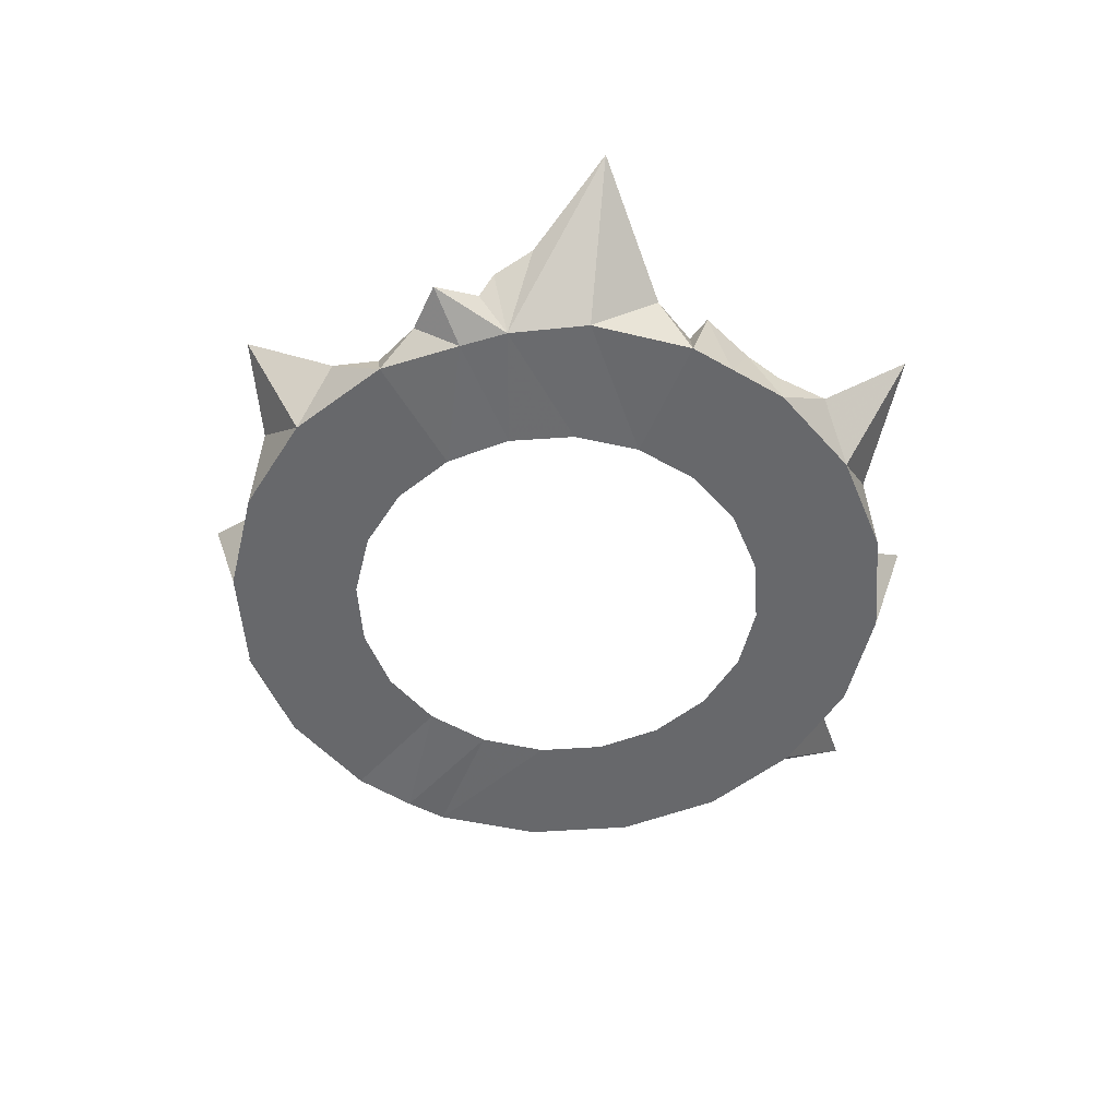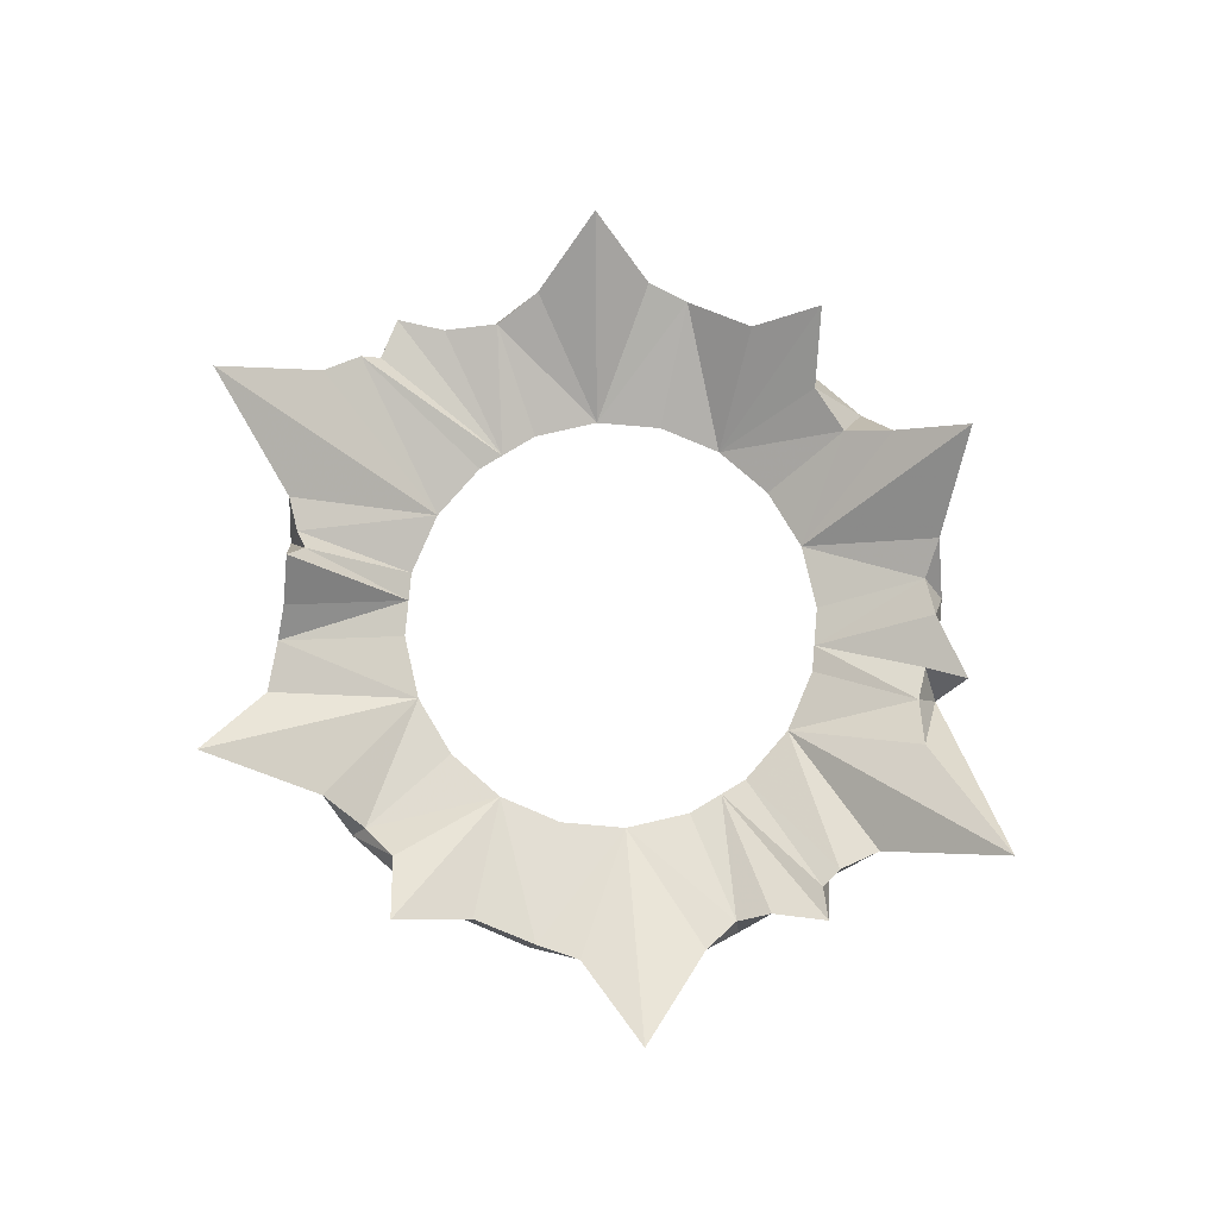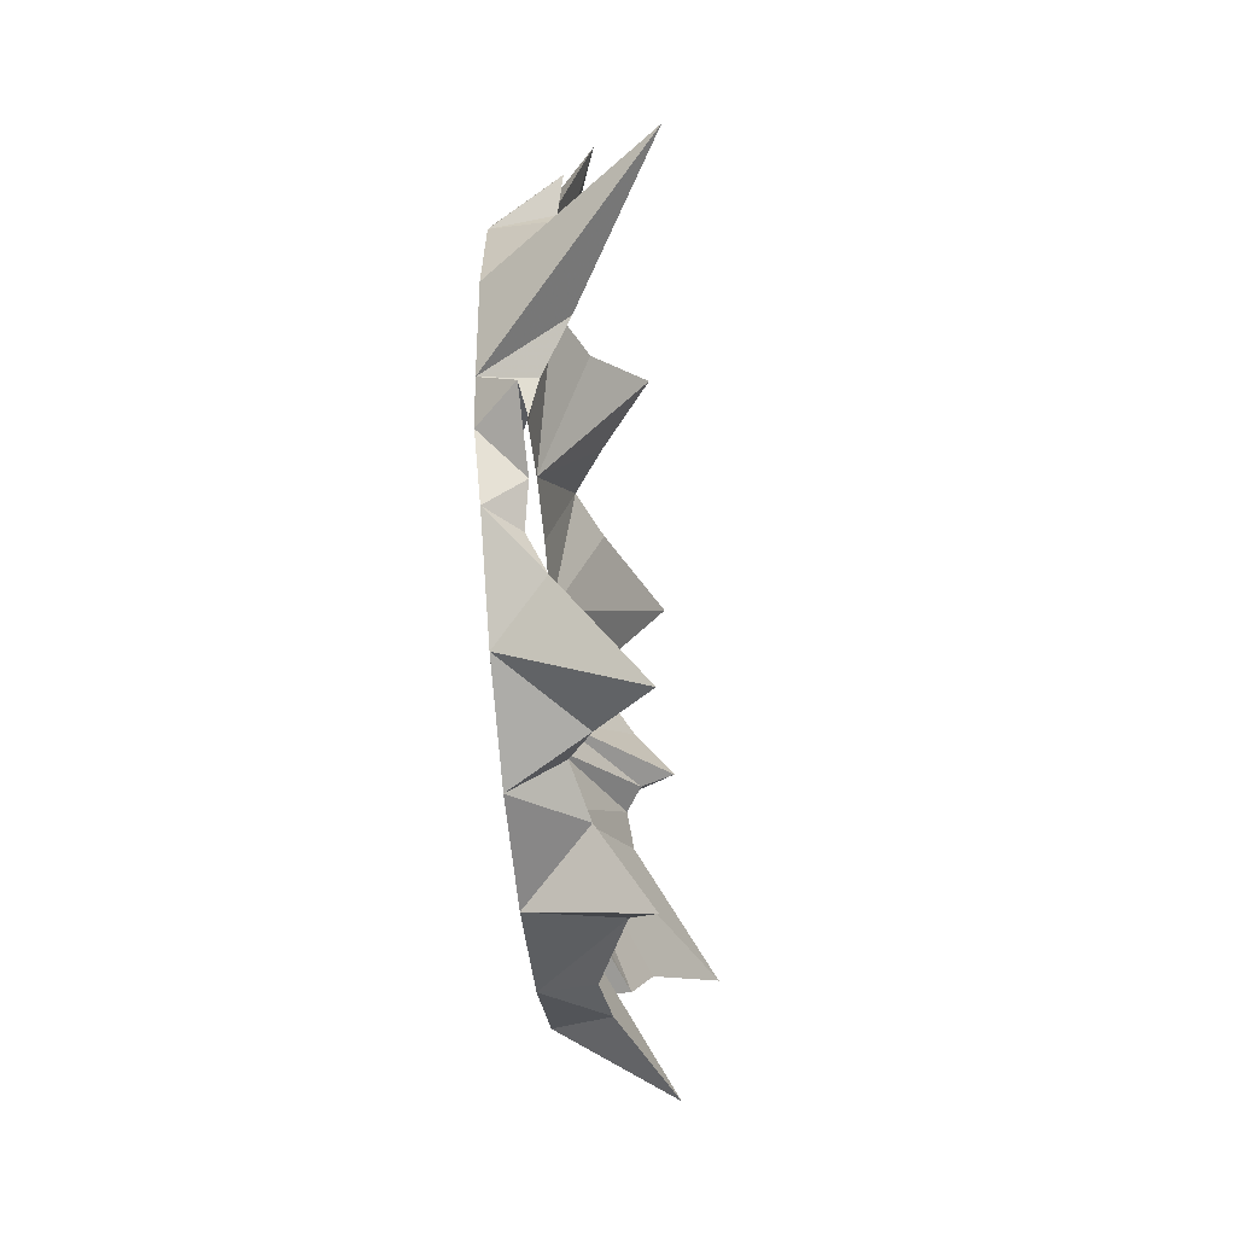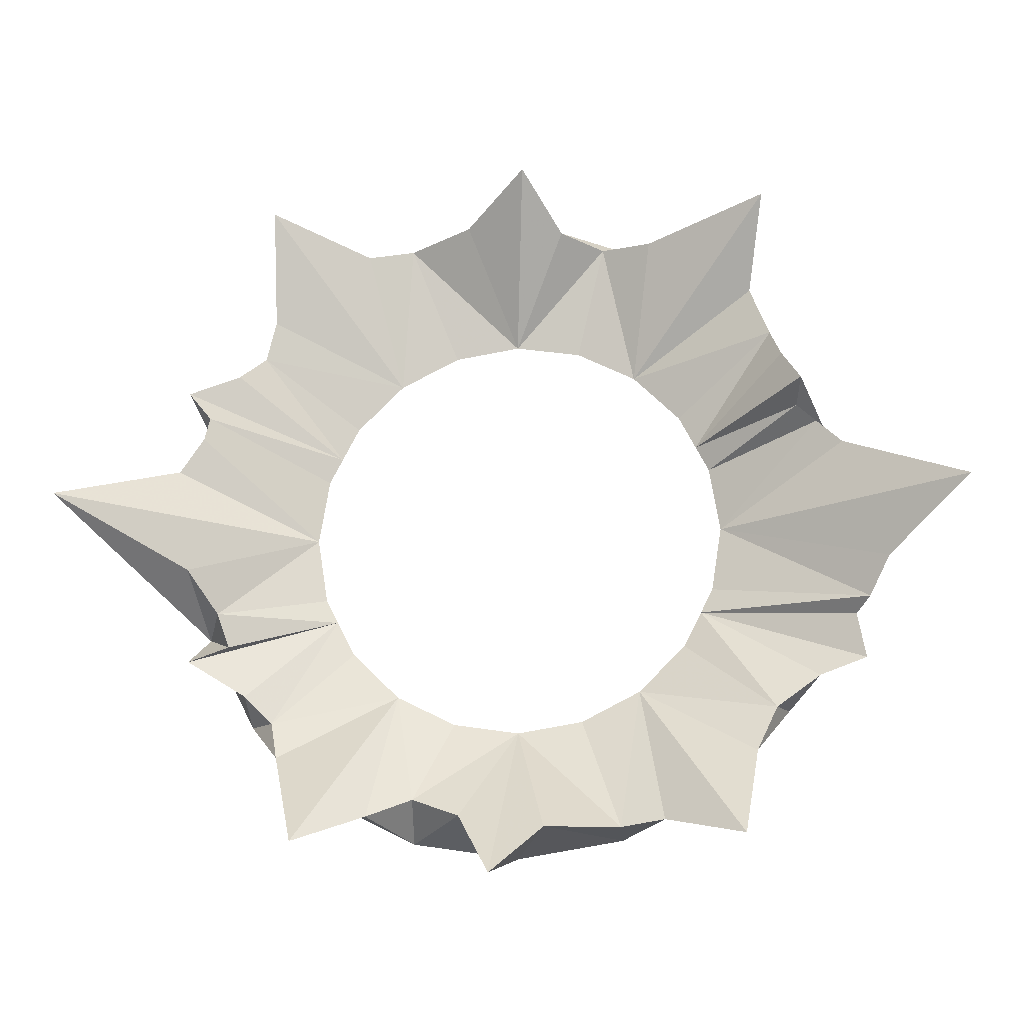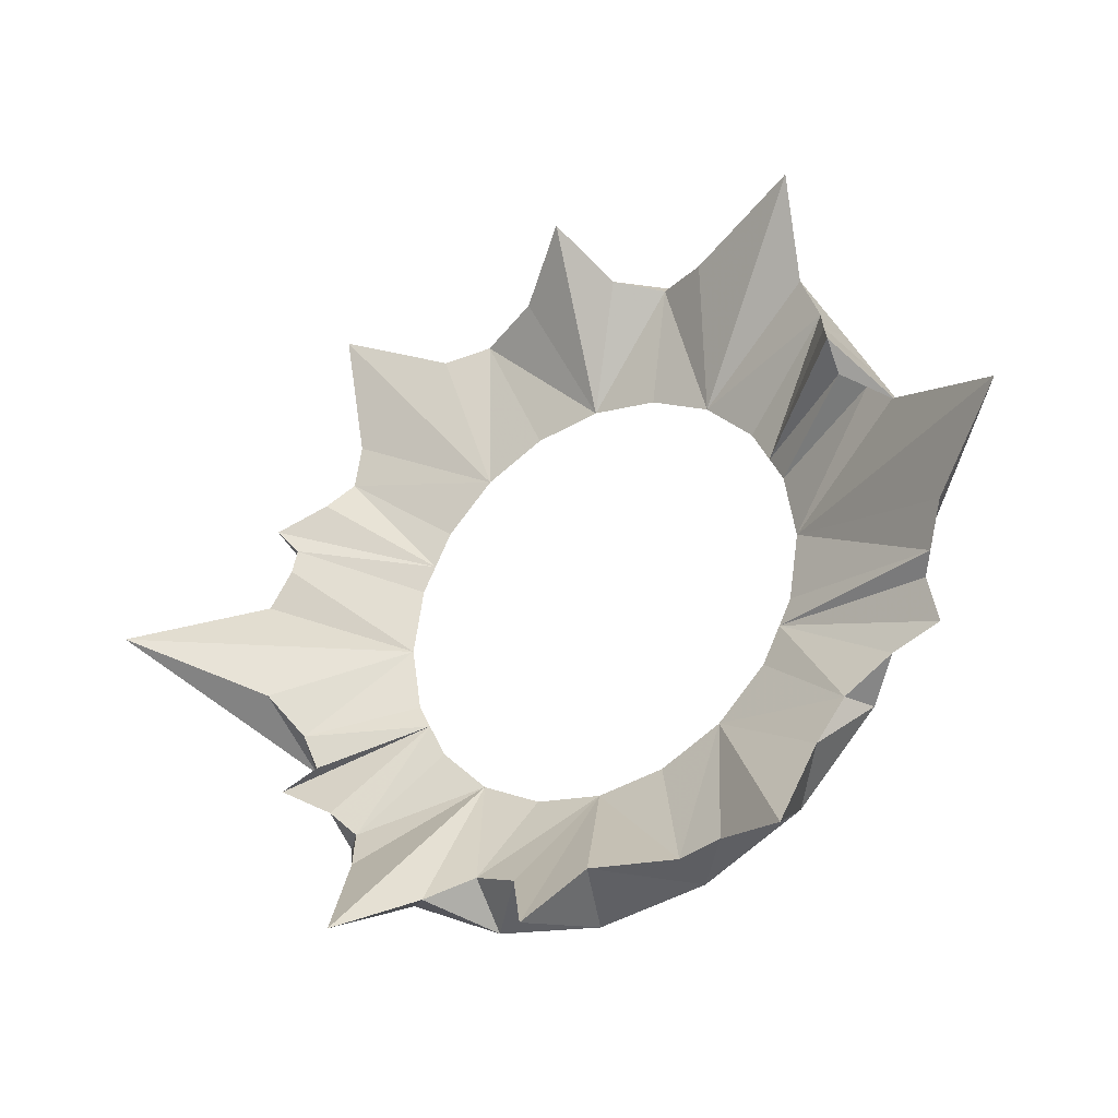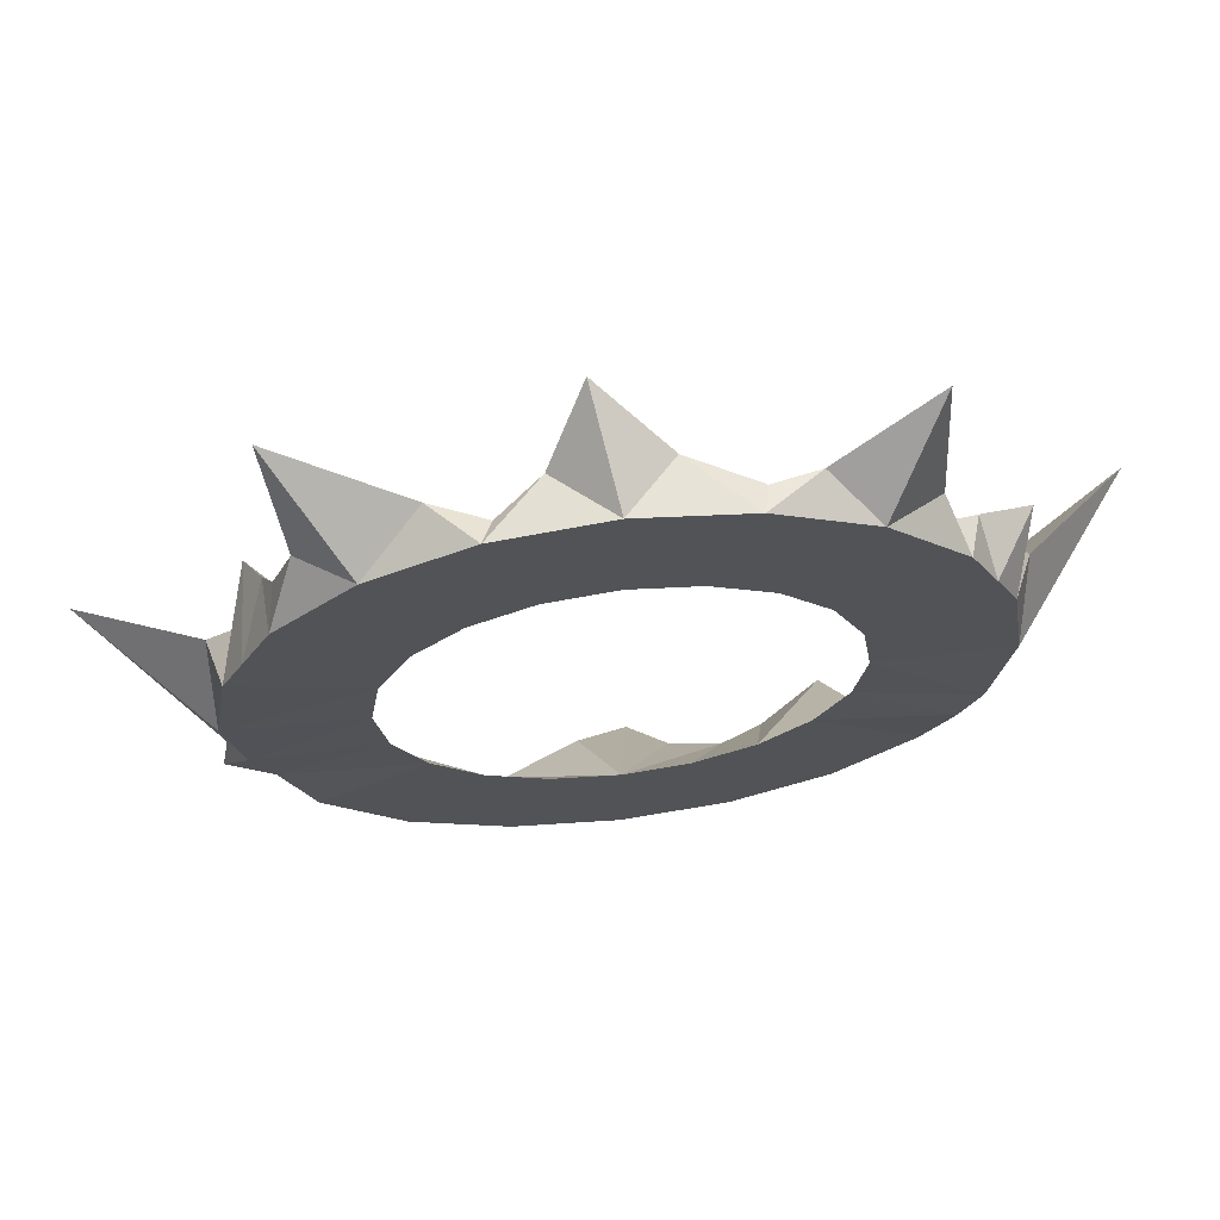
<metadata>
{"format":"obj","ext":"obj","renderer":"f3d","projection":"perspective","resolution":1024,"background":"white","views":[{"elev":-52.5,"azim":-94.7,"up":"+Y"},{"elev":79.0,"azim":32.0,"up":"+Y"},{"elev":-51.0,"azim":95.5,"up":"+Z"},{"elev":-18.3,"azim":-174.0,"up":"+Z"},{"elev":-31.5,"azim":-148.9,"up":"+Z"},{"elev":66.8,"azim":-6.8,"up":"+Z"}]}
</metadata>
<code>
g polySurface49
v 1.54 0.001123 -2.119
v 1.111 0.5338 -2.365
v 0.8095 0.001123 -2.491
v 1.85 0.3606 -1.862
v 1.54 0.001123 -2.119
v 2.119 0.001123 -1.54
v 1.456 0 -0.6881
v 2.606 0.2535 -1.047
v 2.28 0.2735 -0.9411
v 2.491 -0.007913 -0.8095
v 2.28 0.2735 -0.9411
v 2.362 0.3441 -0.6839
v 2.34 -0.02224 -1.106
v 1.55 0 -0.5036
v 1.63 0 0
v 2.362 0.3441 -0.6839
v 1.456 0 -0.6881
v 2.28 0.2735 -0.9411
v 2.136 0.2712 -1.345
v 2.572 0.5491 -0.3723
v 3.508 1.156 0.09726
v 2.62 0.001123 -1.17e-07
v 2.698 0.434 0.4885
v 2.513 0.4335 0.7656
v 1.55 0 0.5036
v 2.491 0.001123 0.8095
v 2.471 0.4281 0.9431
v 2.636 0.4817 1.143
v 1.922 0.2275 -1.558
v 1.318 0 -0.9579
v 2.119 0.001123 -1.54
v 0.9579 0 -1.318
v 1.54 0.001123 -2.119
v 1.85 0.3606 -1.862
v 1.611 0.9288 -2.611
v 1.111 0.5338 -2.365
v 0.8095 0.001123 -2.491
v 0.7796 0.3596 -2.21
v 0.5036 0 -1.55
v 0 0 -1.63
v 0.4116 0.4618 -2.357
v 0 0.001123 -2.62
v -0.8095 0.001123 -2.491
v 0.1418 0.813 -2.85
v 0.1418 0.813 -2.85
v -0.2517 0.6075 -2.478
v -0.2517 0.6075 -2.478
v -0.8174 0.3725 -2.452
v -0.8174 0.3725 -2.452
v -1.153 0.4288 -2.409
v -0.5036 0 -1.55
v -0.9579 0 -1.318
v -1.54 0.001123 -2.119
v -1.76 0.7917 -2.584
v -1.864 0.3992 -1.888
v -2.119 0.001123 -1.506
v -2.024 0.2633 -1.526
v -1.318 0 -0.9579
v -1.456 0 -0.6871
v -2.365 0.2147 -1.272
v -2.353 0.02641 -0.9195
v -2.725 0.2283 -1.142
v -2.496 0.02193 -0.5738
v -1.55 0 -0.4988
v -1.63 0 0
v -2.765 0.397 -0.7009
v -2.66 0.2542 -0.8016
v -2.917 0.5375 -0.4195
v -3.529 0.9692 0.07618
v -2.62 0.01422 0.03483
v -2.606 0.4357 0.556
v -1.55 0 0.5036
v -2.491 0.001123 0.8095
v -2.411 0.402 0.7467
v -2.491 0.001123 0.8095
v -2.258 0.5194 0.8397
v -2.258 0.5194 0.8397
v -2.295 0.7602 0.9849
v -2.329 0.001123 1.128
v -1.449 0 0.7016
v -2.295 0.7602 0.9849
v -1.318 0 0.9579
v -2.119 0.001123 1.54
v -2.157 0.4871 1.299
v -2.329 0.001123 1.128
v -2.295 0.7602 0.9849
v -2.119 0.001123 1.54
v -2.073 0.3379 1.543
v -1.923 0.3216 1.922
v -0.9579 0 1.318
v -1.923 0.3216 1.922
v -1.54 0.001123 2.119
v -2.043 0.7316 2.584
v -1.117 0.3593 2.362
v -0.8095 0.001123 2.491
v -0.7284 0.1839 2.395
v -0.5036 0 1.55
v 0 0.001123 2.62
v 0 0 1.63
v -0.4042 0.4124 2.467
v -0.1179 0.7856 2.878
v 0.3652 0.4043 2.545
v -0.1179 0.7856 2.878
v 0.8575 0.196 2.45
v 0.5036 0 1.55
v 0.9579 0 1.318
v 0.8095 0.001123 2.491
v 1.206 0.2985 2.372
v 1.54 0.001123 2.119
v 1.962 0.5895 2.671
v 1.973 0.3229 1.805
v 1.318 0 0.9579
v 2.119 0.001123 1.54
v 2.057 0.2817 1.501
v 2.25 0.3794 1.318
v 2.329 0.001123 1.128
v 1.449 0 0.7016
v 2.25 0.3794 1.318
v 2.636 0.4817 1.143
v 1.54 0.001123 2.119
v 2.119 0.001123 1.54
v 1.206 0.2985 2.372
v 0.8095 0.001123 2.491
v 2.25 0.3794 1.318
v 2.329 0.001123 1.128
v 2.513 0.4335 0.7656
v 2.698 0.434 0.4885
v 2.491 0.001123 0.8095
v 2.62 0.001123 -1.17e-07
v 2.34 -0.02224 -1.106
v 2.606 0.2535 -1.047
v 2.136 0.2712 -1.345
v -2.119 0.001123 -1.506
v -1.864 0.3992 -1.888
v -2.024 0.2633 -1.526
g polySurface49_0
f 3 2 1
f 6 5 4
f 9 8 7
f 8 11 10
f 11 12 10
f 13 8 10
f 13 10 14
f 15 14 10
f 16 14 15
f 17 13 14
f 17 14 16
f 18 17 16
f 17 8 19
f 20 10 16
f 20 16 15
f 10 20 21
f 21 20 15
f 22 10 21
f 22 15 10
f 22 21 23
f 23 21 15
f 23 15 24
f 15 22 25
f 15 25 24
f 22 26 25
f 27 24 25
f 26 27 28
f 19 29 17
f 29 30 17
f 17 30 13
f 31 19 13
f 30 31 13
f 31 29 19
f 31 30 32
f 32 30 29
f 33 31 32
f 34 29 31
f 34 32 29
f 33 35 34
f 34 35 32
f 36 35 33
f 32 35 36
f 33 32 37
f 36 38 32
f 37 38 36
f 38 39 32
f 32 39 37
f 40 39 38
f 39 40 37
f 41 40 38
f 41 38 37
f 37 42 41
f 40 42 37
f 42 40 43
f 42 44 41
f 41 45 40
f 45 42 46
f 42 43 47
f 45 47 40
f 48 47 43
f 40 47 49
f 48 43 50
f 51 40 49
f 40 51 43
f 51 49 52
f 51 52 43
f 49 50 52
f 50 43 53
f 52 53 43
f 54 52 50
f 54 50 53
f 54 53 55
f 54 55 52
f 53 56 55
f 56 53 52
f 52 55 57
f 58 56 52
f 58 52 57
f 58 57 59
f 57 60 59
f 56 58 61
f 58 59 61
f 60 56 61
f 62 59 60
f 62 60 61
f 62 61 63
f 63 61 64
f 61 59 64
f 64 65 63
f 64 66 65
f 64 59 66
f 62 67 59
f 67 62 63
f 59 67 66
f 66 67 63
f 66 68 65
f 63 68 66
f 68 63 69
f 68 69 65
f 63 70 69
f 65 70 63
f 69 71 65
f 69 70 71
f 70 65 72
f 70 73 71
f 73 70 72
f 65 71 74
f 72 65 74
f 74 71 75
f 74 75 76
f 74 77 72
f 77 73 78
f 73 72 79
f 77 80 72
f 72 80 79
f 77 81 80
f 79 80 82
f 83 79 82
f 81 84 80
f 81 85 84
f 75 85 86
f 85 87 84
f 80 84 88
f 88 84 87
f 82 80 88
f 88 87 89
f 82 88 90
f 88 91 90
f 83 82 92
f 91 83 92
f 82 90 92
f 93 90 91
f 93 91 92
f 93 92 94
f 93 94 90
f 92 95 94
f 92 90 95
f 90 94 96
f 95 96 94
f 90 97 95
f 97 90 96
f 98 95 97
f 97 96 99
f 99 98 97
f 96 95 100
f 100 95 98
f 96 100 99
f 101 100 98
f 101 99 100
f 99 101 102
f 102 103 98
f 102 104 99
f 98 99 105
f 104 105 99
f 106 105 104
f 105 106 107
f 107 98 105
f 107 102 98
f 107 104 102
f 104 107 108
f 108 106 104
f 106 109 107
f 108 110 106
f 109 110 108
f 111 110 109
f 106 110 111
f 106 112 109
f 112 113 109
f 111 114 106
f 114 112 106
f 113 114 111
f 115 114 113
f 116 113 112
f 117 112 114
f 117 116 112
f 118 117 114
f 116 119 118
f 118 119 117
f 116 26 119
f 119 27 117
f 25 26 116
f 117 25 116
f 117 27 25
f 121 111 120
f 123 120 122
f 121 125 124
f 127 126 26
f 128 126 27
f 128 129 127
f 132 131 130
f 135 134 133
f 135 133 60

</code>
